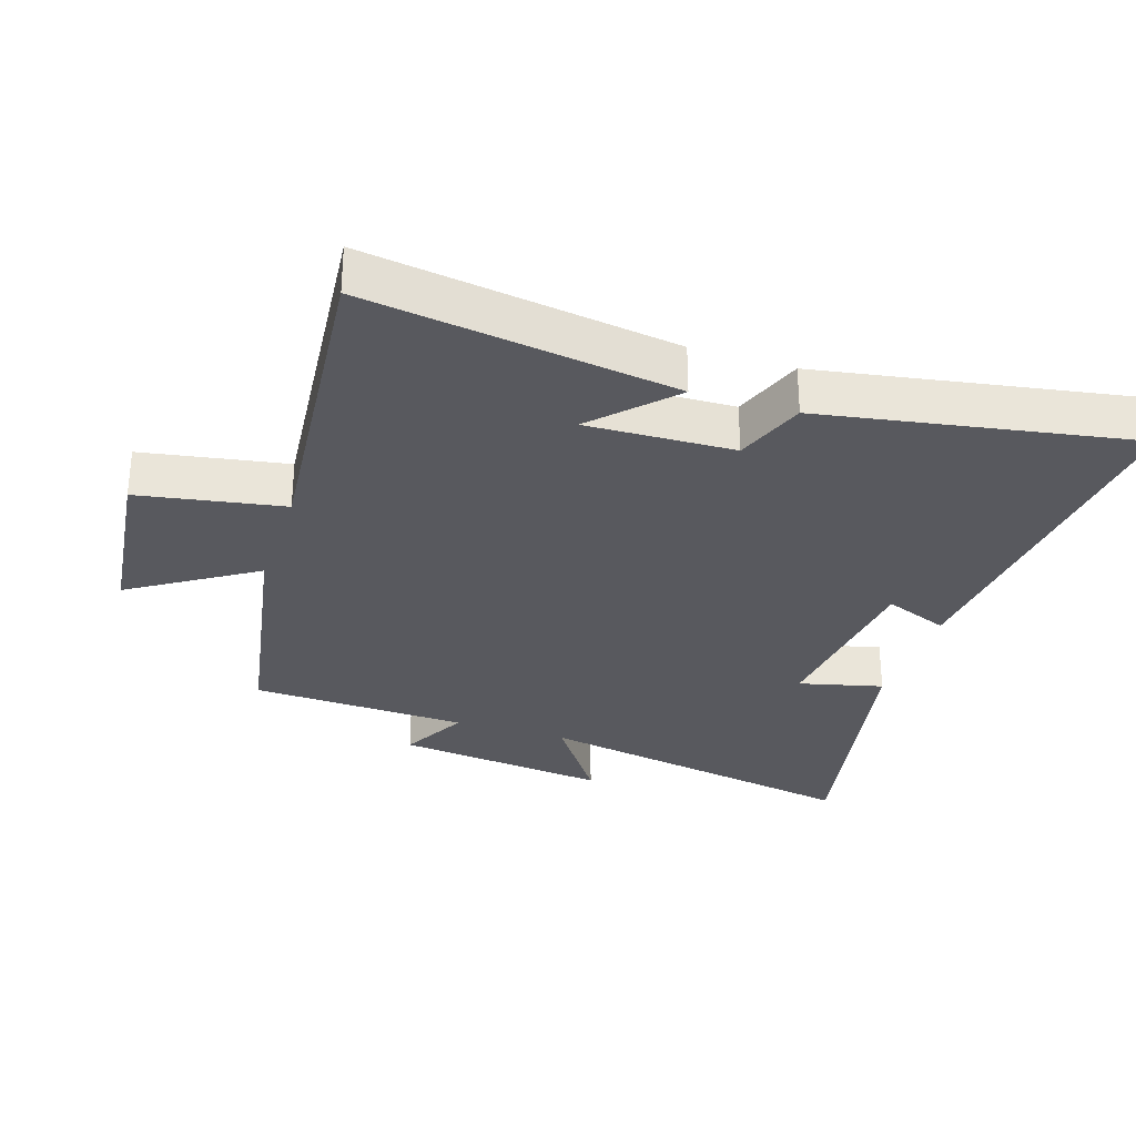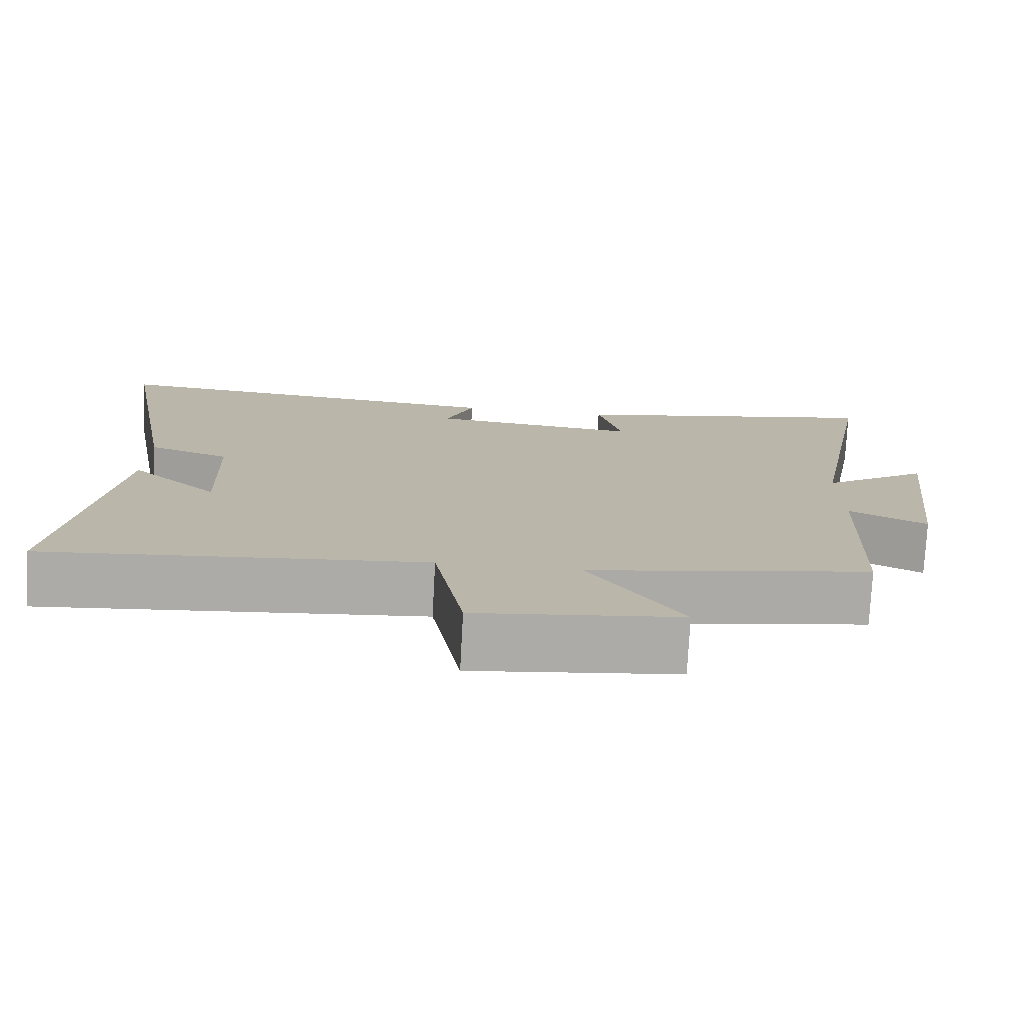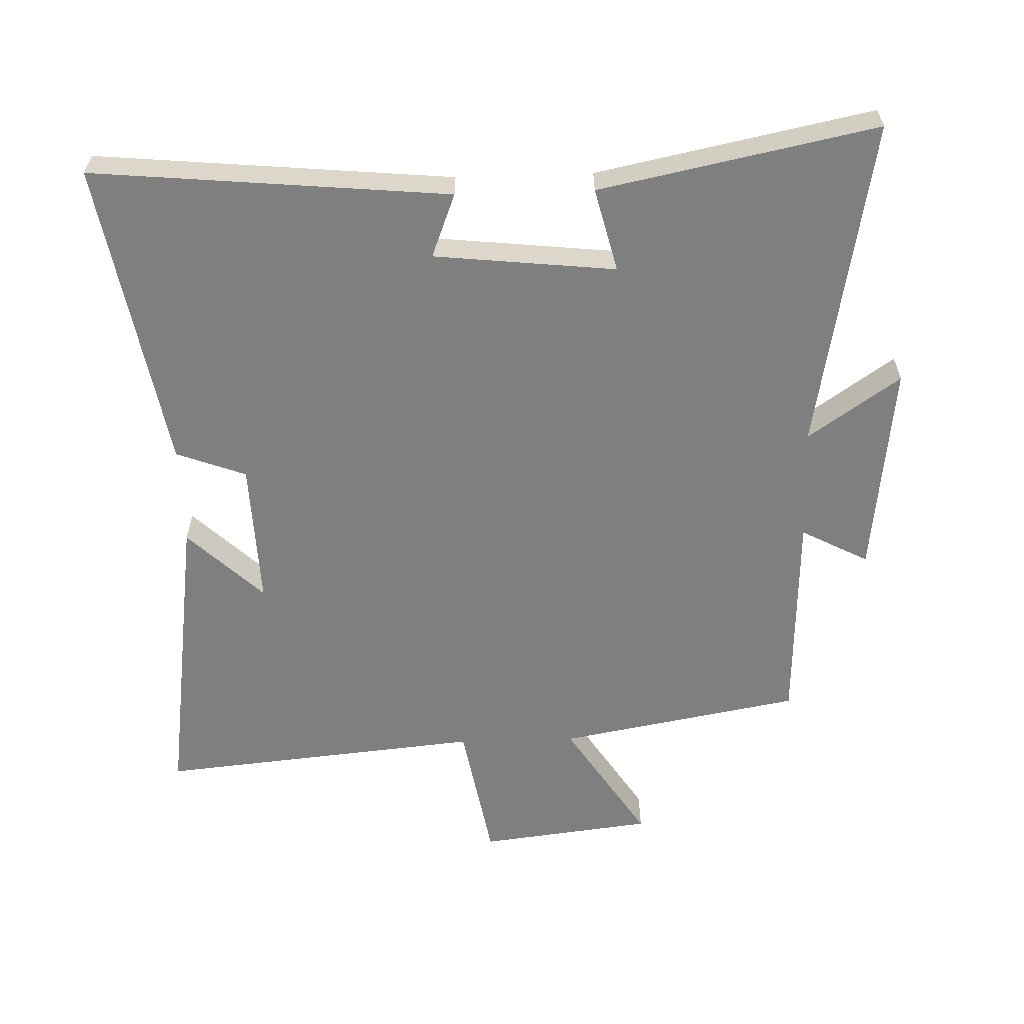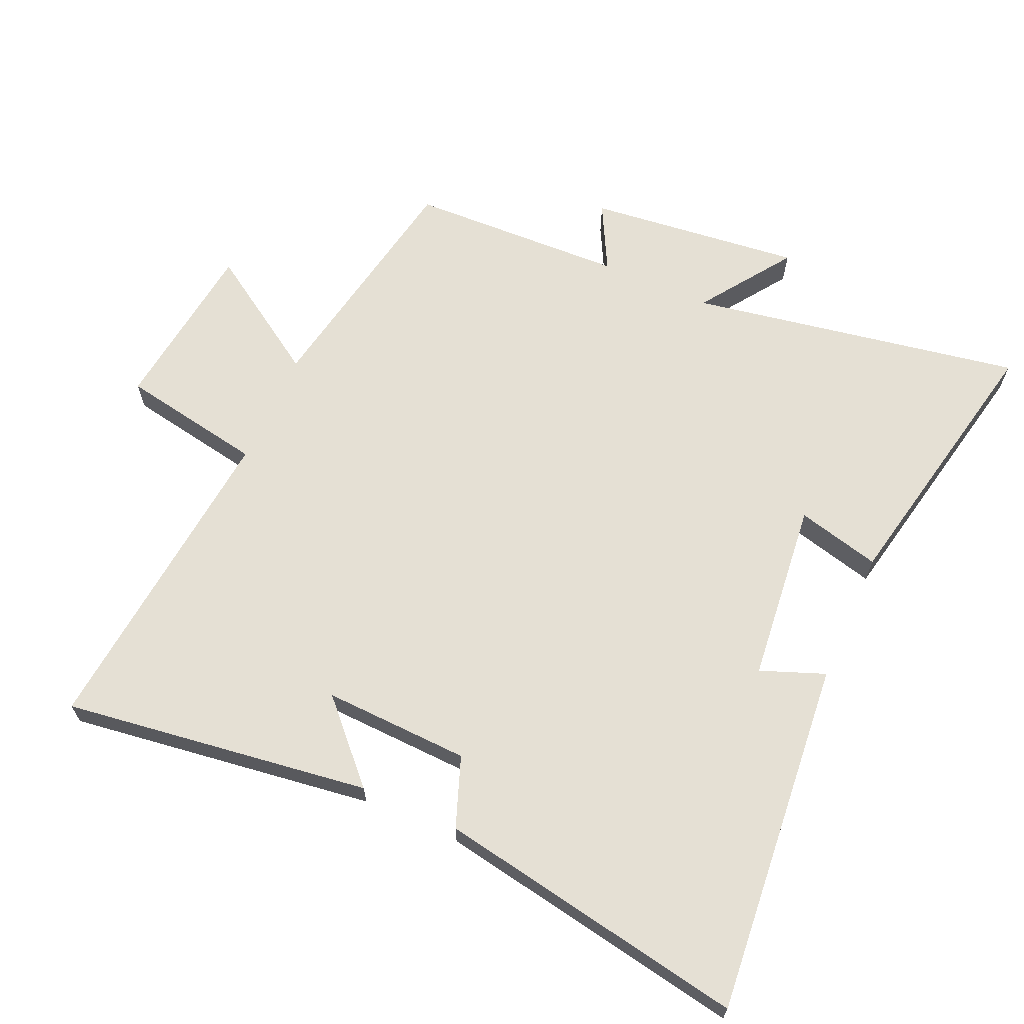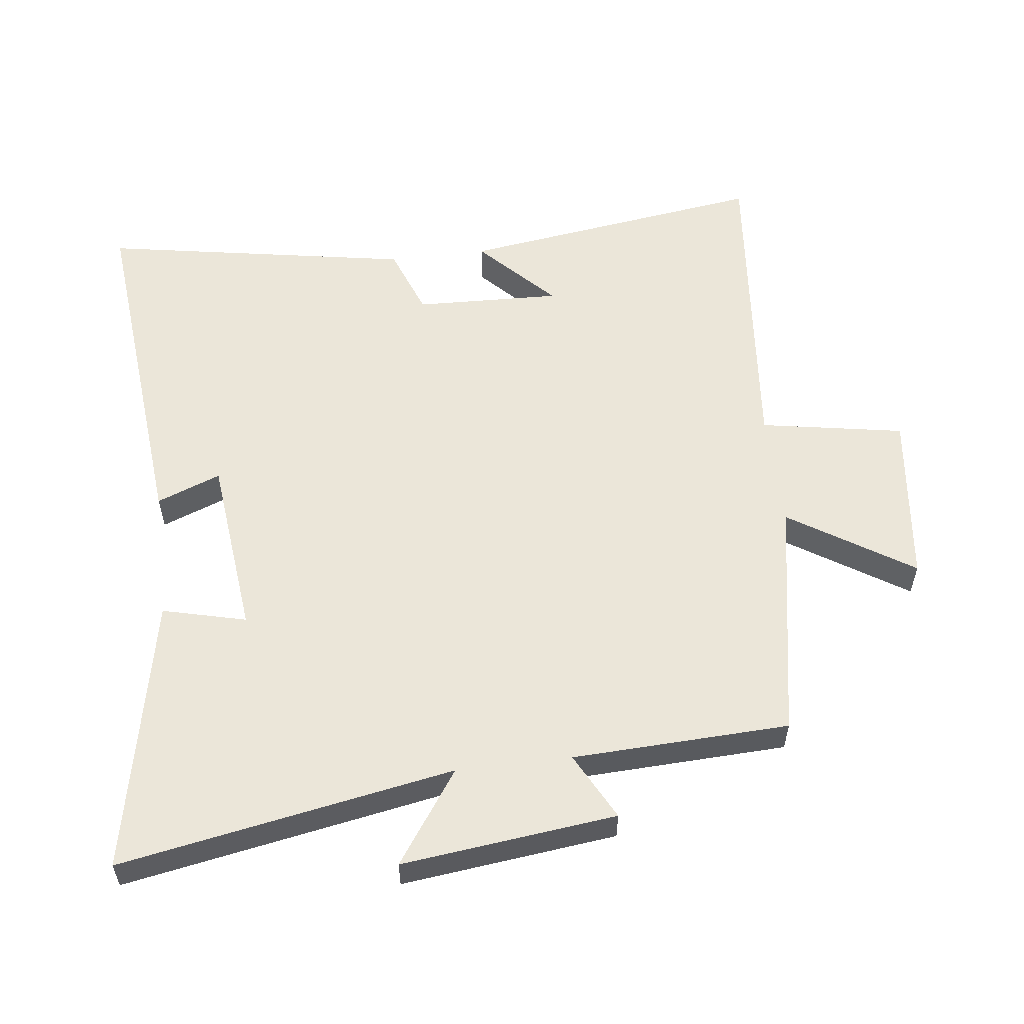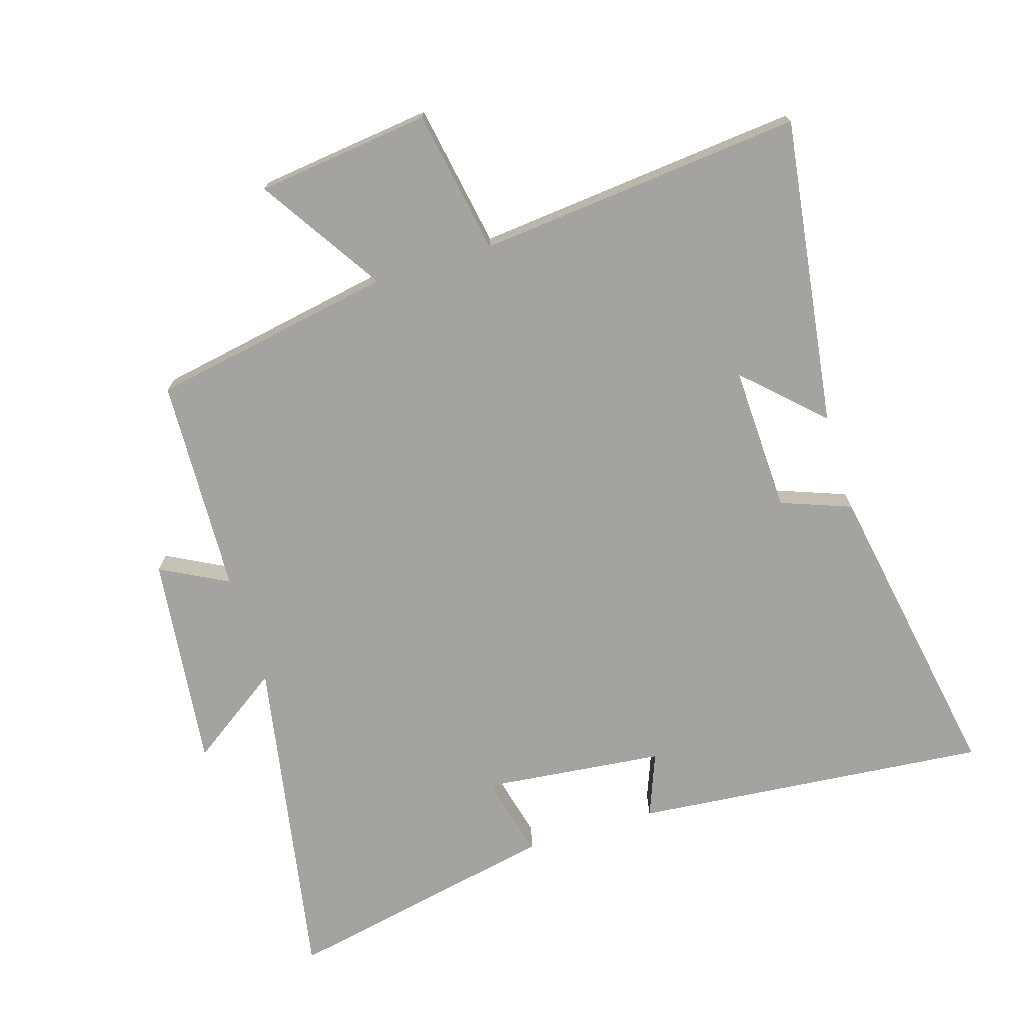
<metadata>
{"format":"obj","ext":"obj","renderer":"f3d","projection":"perspective","resolution":1024,"background":"white","views":[{"elev":-30.3,"azim":-108.1,"up":"+Y"},{"elev":-76.4,"azim":-3.1,"up":"+Z"},{"elev":-59.9,"azim":1.8,"up":"+Y"},{"elev":65.5,"azim":-65.9,"up":"+Y"},{"elev":56.4,"azim":83.0,"up":"+Y"},{"elev":-72.8,"azim":-162.8,"up":"+Y"}]}
</metadata>
<code>
v 0.487 0.07 -0.432
v 0.115 0.07 -0.5
v 0.236 0.07 -0.688
v -0.03 0.07 -0.72
v -0.069 0.07 -0.5
v -0.566 0.07 -0.548
v -0.5 0.07 -0.078
v -0.385 0.07 -0.188
v -0.393 0.07 0.036
v -0.5 0.07 0.076
v -0.584 0.07 0.551
v -0.039 0.07 0.5
v -0.077 0.07 0.402
v 0.201 0.07 0.372
v 0.169 0.07 0.5
v 0.592 0.07 0.586
v 0.5 0.07 0.076
v 0.641 0.07 0.174
v 0.603 0.07 -0.154
v 0.5 0.07 -0.1
v 0.487 0 -0.432
v 0.115 0 -0.5
v 0.236 0 -0.688
v -0.03 0 -0.72
v -0.069 0 -0.5
v -0.566 0 -0.548
v -0.5 0 -0.078
v -0.385 0 -0.188
v -0.393 0 0.036
v -0.5 0 0.076
v -0.584 0 0.551
v -0.039 0 0.5
v -0.077 0 0.402
v 0.201 0 0.372
v 0.169 0 0.5
v 0.592 0 0.586
v 0.5 0 0.076
v 0.641 0 0.174
v 0.603 0 -0.154
v 0.5 0 -0.1
f 17 18 19 20
f 17 20 1 2
f 14 15 16 17
f 13 14 17 2
f 11 12 13
f 10 11 13
f 9 10 13
f 8 9 13 2
f 5 6 7 8
f 5 8 2 3
f 3 4 5
f 40 39 38 37
f 22 21 40 37
f 37 36 35 34
f 22 37 34 33
f 33 32 31
f 33 31 30
f 33 30 29
f 22 33 29 28
f 28 27 26 25
f 23 22 28 25
f 25 24 23
f 1 21 22 2
f 2 22 23 3
f 3 23 24 4
f 4 24 25 5
f 5 25 26 6
f 6 26 27 7
f 7 27 28 8
f 8 28 29 9
f 9 29 30 10
f 10 30 31 11
f 11 31 32 12
f 12 32 33 13
f 13 33 34 14
f 14 34 35 15
f 15 35 36 16
f 16 36 37 17
f 17 37 38 18
f 18 38 39 19
f 19 39 40 20
f 20 40 21 1

</code>
